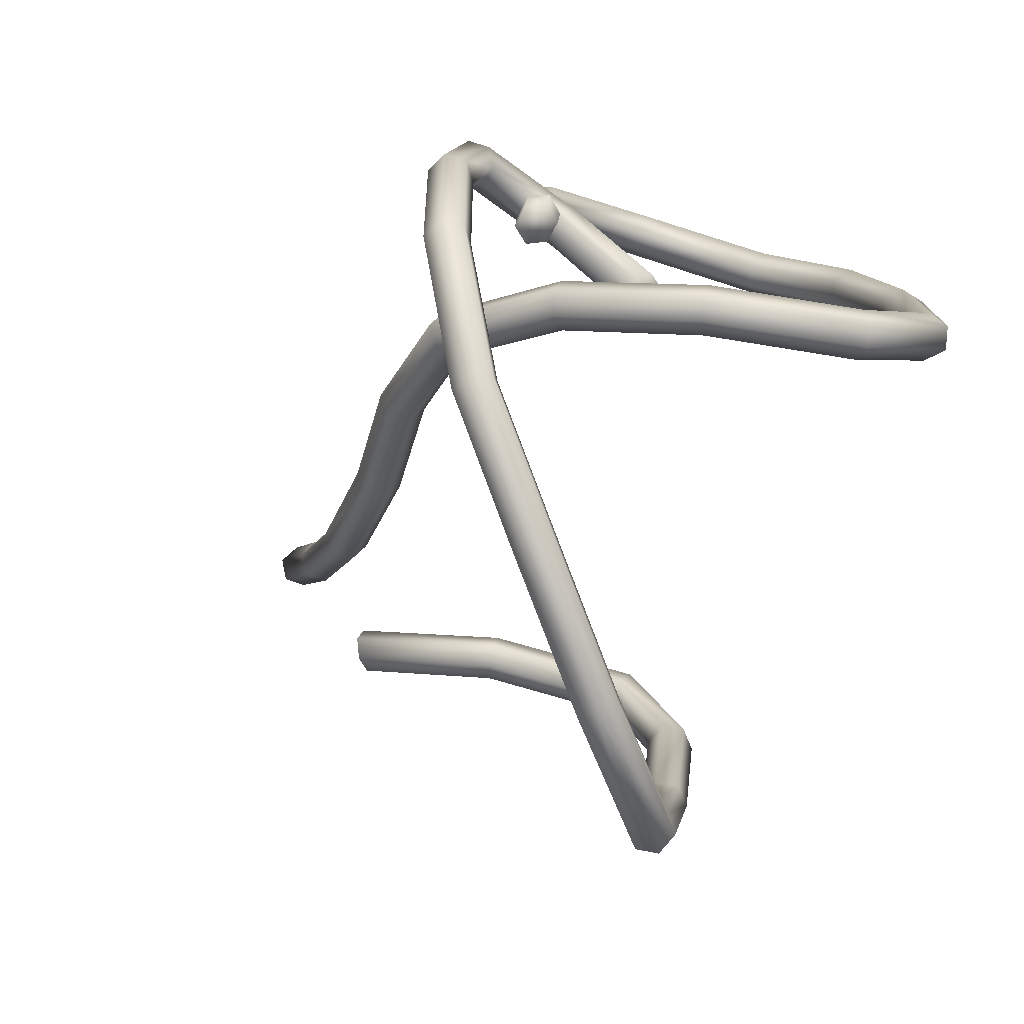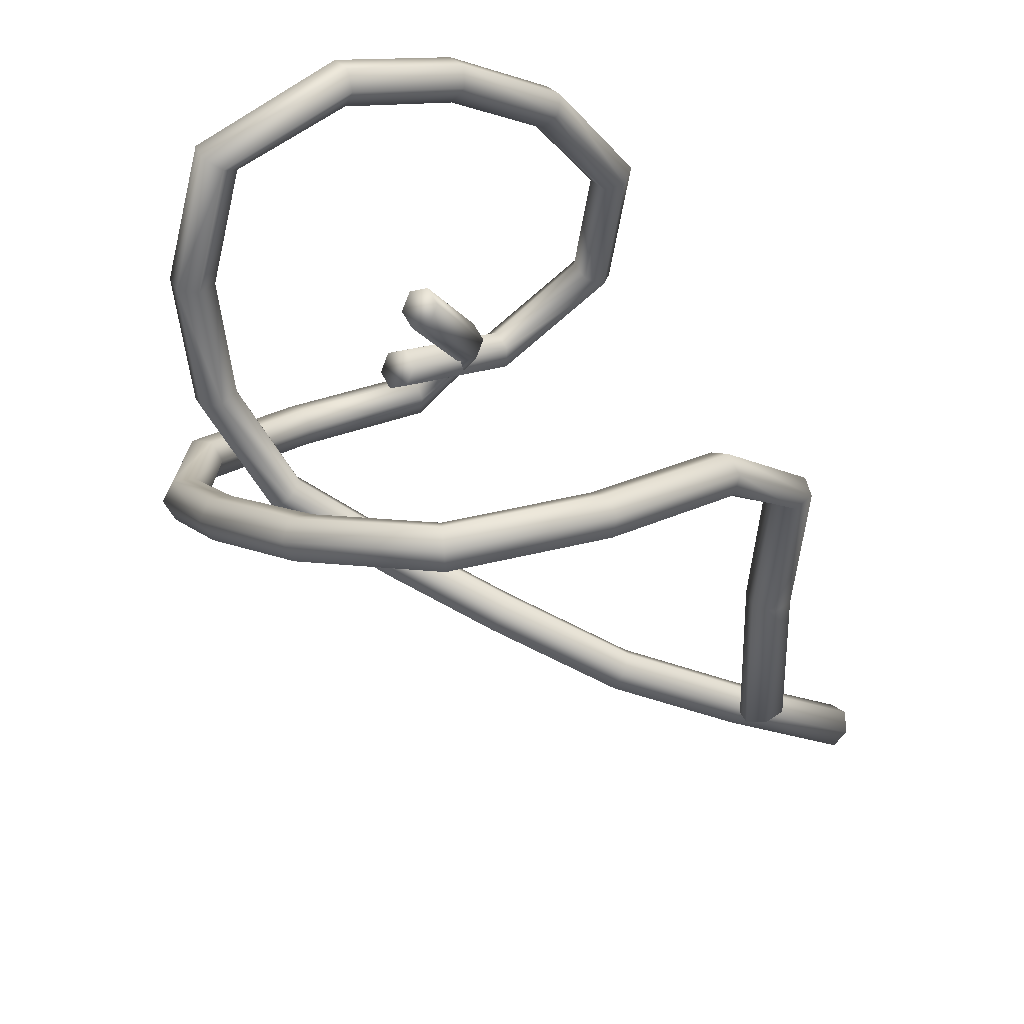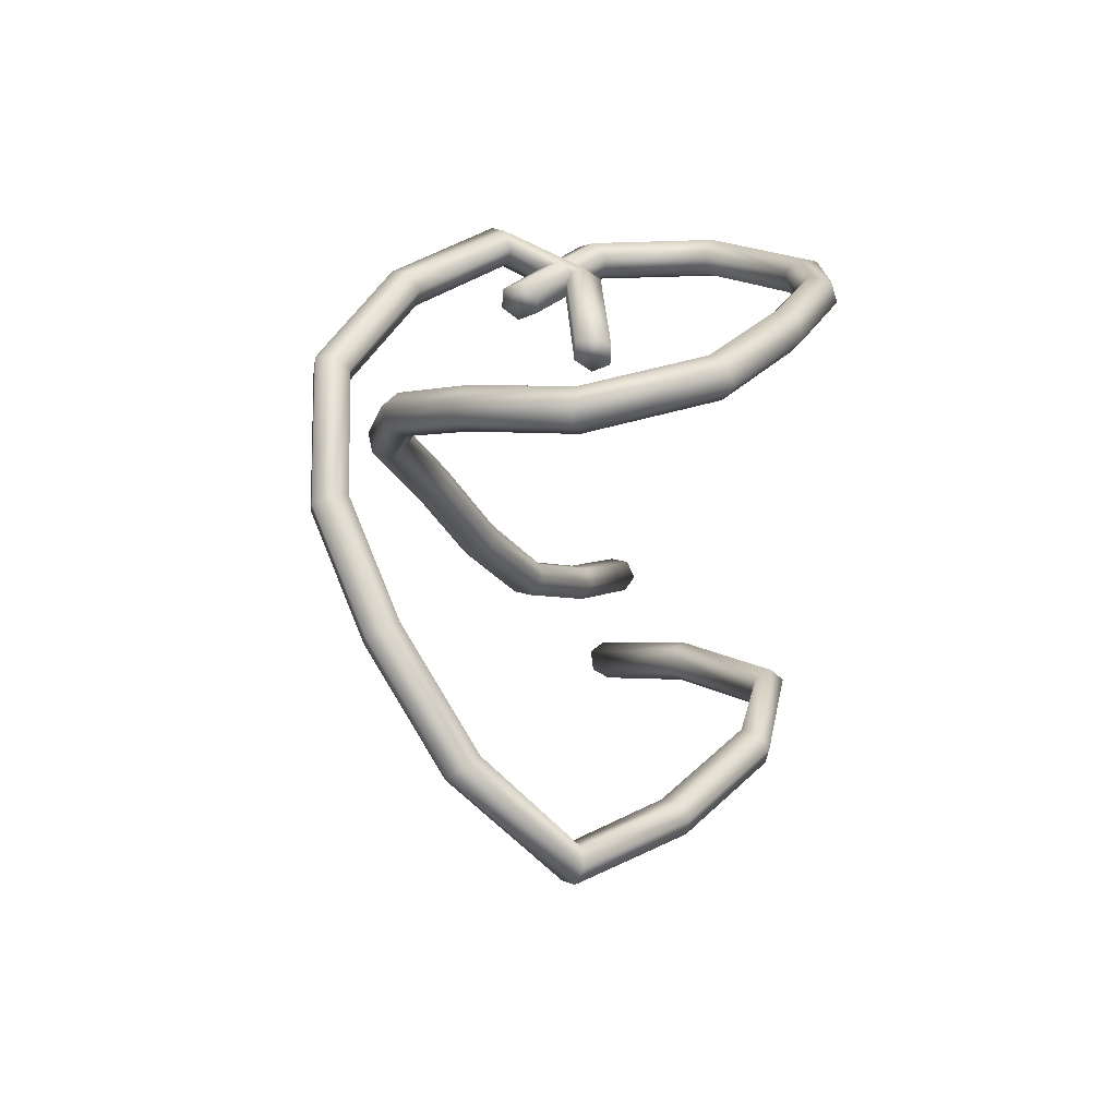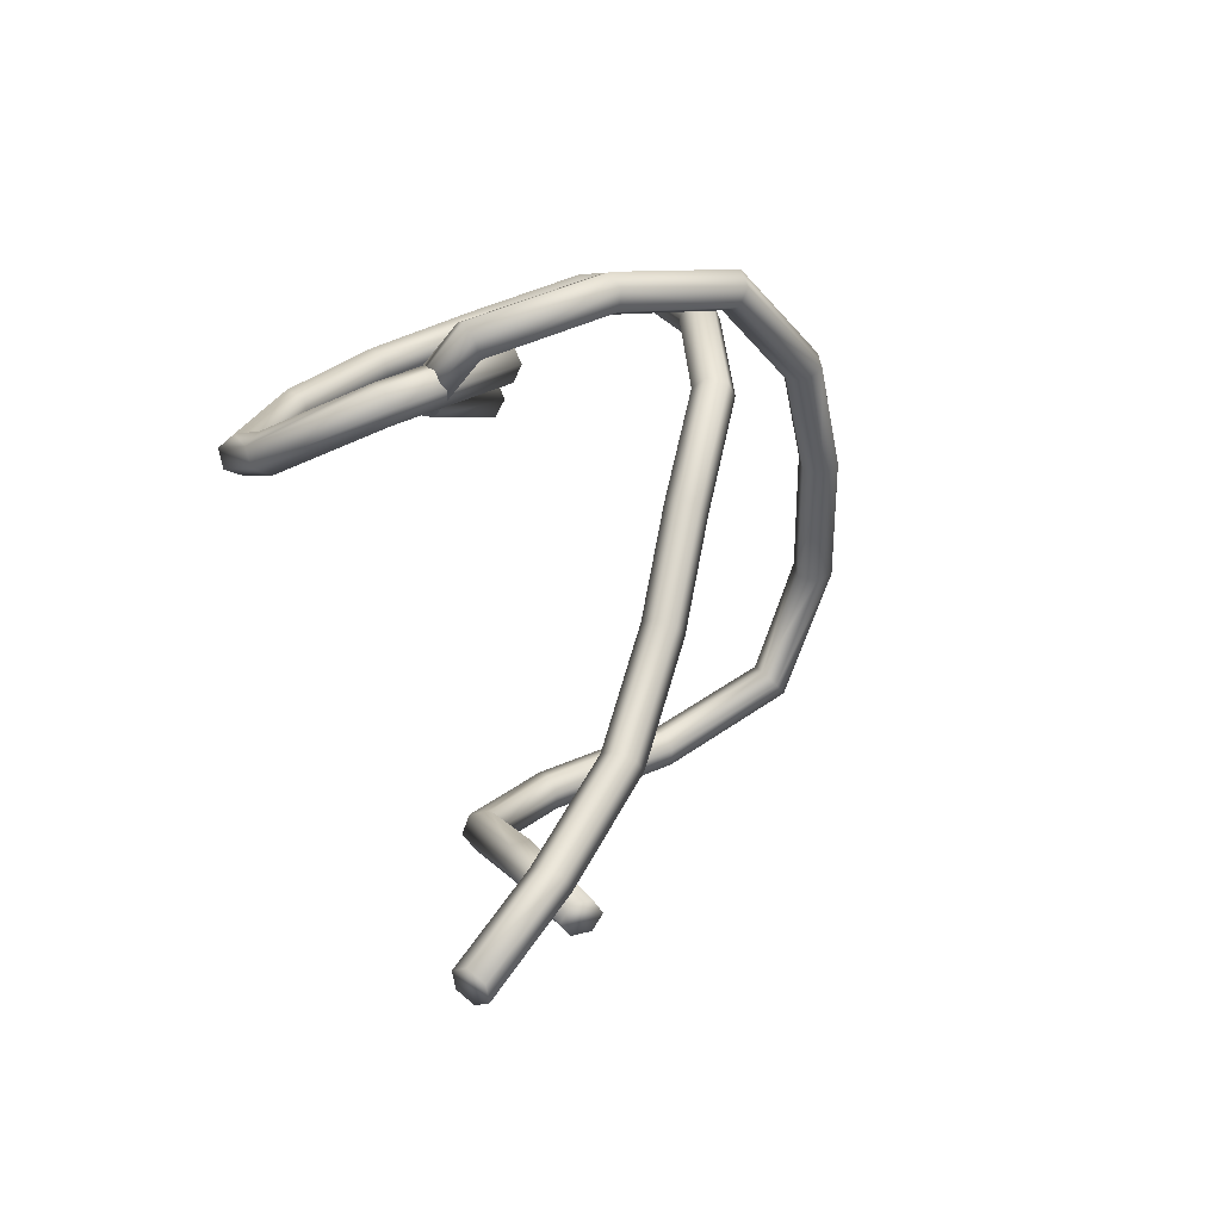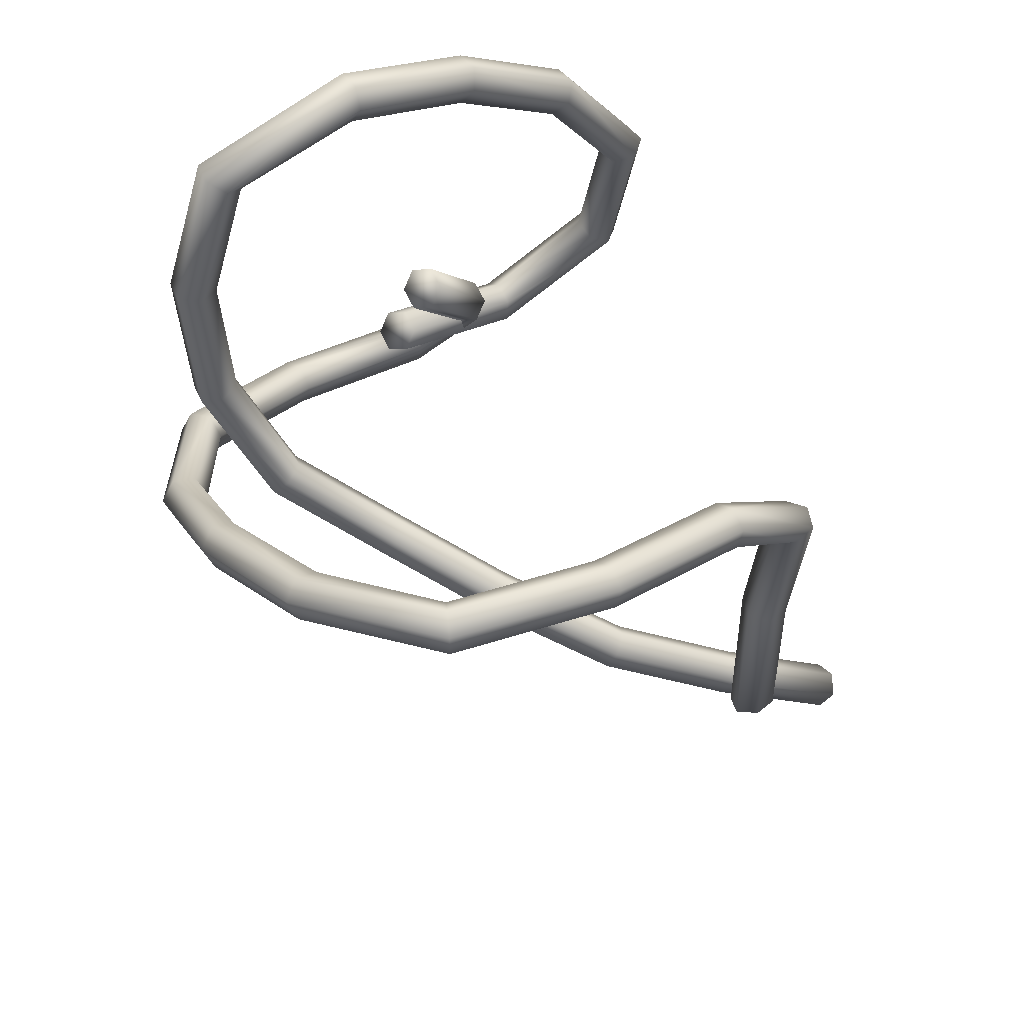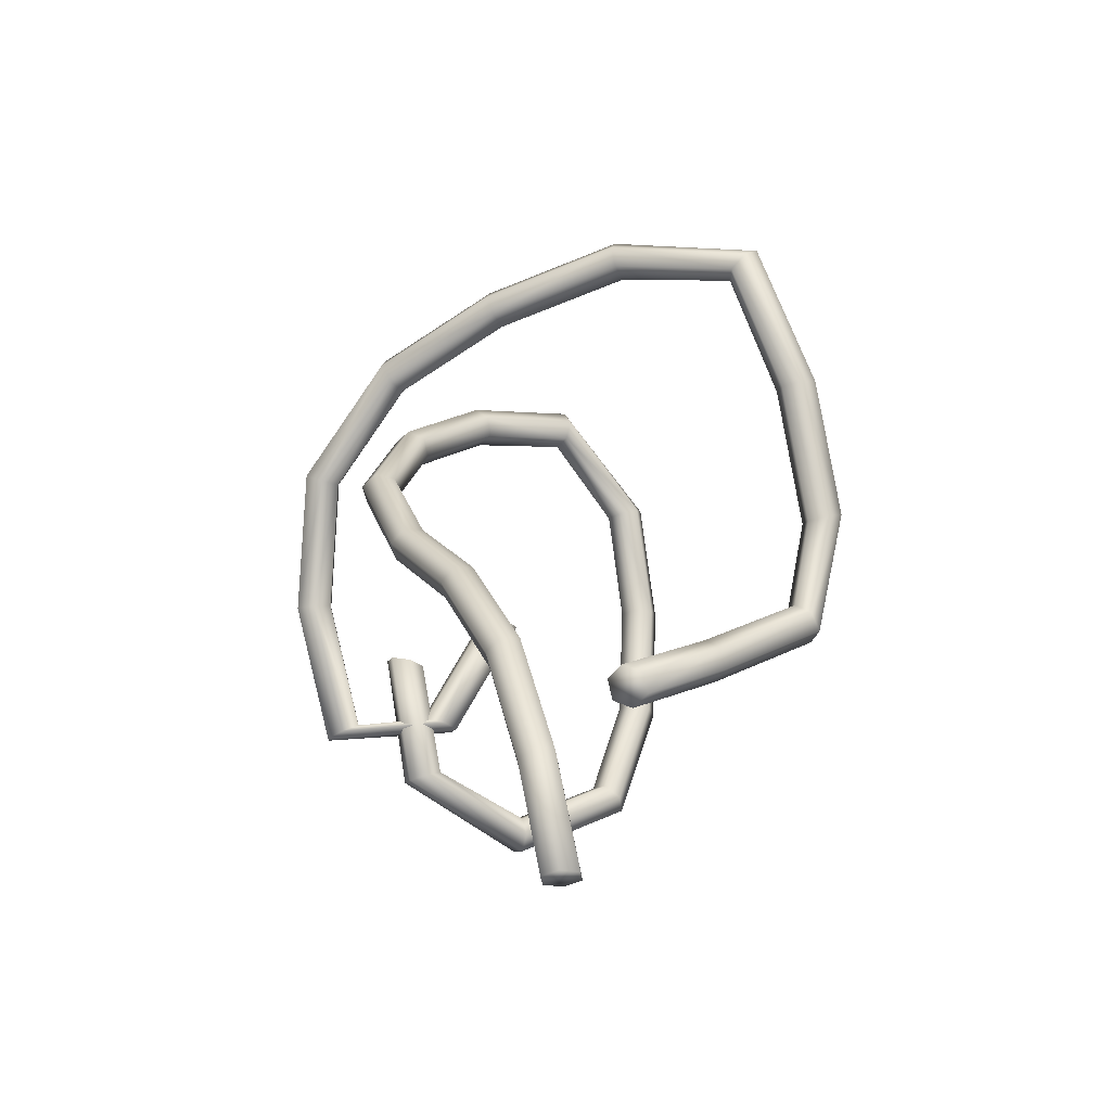
<metadata>
{"format":"obj","ext":"obj","renderer":"f3d","projection":"perspective","resolution":1024,"background":"white","views":[{"elev":-24.5,"azim":140.1,"up":"+Z"},{"elev":-64.1,"azim":-140.3,"up":"+Z"},{"elev":74.5,"azim":-175.0,"up":"+Y"},{"elev":-38.5,"azim":37.5,"up":"+Y"},{"elev":-53.4,"azim":-141.9,"up":"+Z"},{"elev":-66.3,"azim":151.2,"up":"+Y"}]}
</metadata>
<code>
o Cylinder.016_Cylinder.000
v -0.002335 -0.08517 0.4013
v 0.08107 0.0519 0.2753
v 0.1104 0.03593 0.2676
v -0.02509 -0.05968 0.3986
v 0.08081 0.07693 0.2987
v -0.001966 -0.03391 0.4469
v -0.02491 -0.03405 0.4214
v 0.02079 -0.0594 0.4496
v 0.1099 0.086 0.3144
v 0.0206 -0.08503 0.4268
v 0.1392 0.07003 0.3067
v 0.1395 0.045 0.2833
v -0.07944 -0.8501 0.0521
v -0.02804 -0.6561 -0.02795
v 0.003019 -0.6687 -0.02081
v 0.06303 -0.4578 -0.07979
v 0.1788 -0.2709 -0.06196
v 0.09348 -0.4717 -0.07246
v 0.2589 -0.1079 -0.01636
v 0.2907 0.09226 -0.01237
v 0.324 0.08916 -0.004691
v 0.254 0.2832 -0.03561
v 0.1689 0.4711 -0.07008
v 0.2845 0.2977 -0.02989
v -0.02049 0.57 -0.1046
v -0.2341 0.5519 -0.009387
v -0.008928 0.6022 -0.103
v -0.3401 0.4195 0.1256
v -0.3799 0.2424 0.2335
v -0.401 0.2606 0.2534
v -0.3708 0.05688 0.3437
v -0.2279 -0.08616 0.4586
v -0.391 0.06332 0.3707
v -0.06332 -0.8399 0.08056
v 0.0154 -0.6668 0.01109
v 0.1033 -0.4754 -0.03981
v 0.1872 -0.2775 -0.0294
v 0.2671 -0.1149 0.01617
v 0.3341 0.08917 0.02806
v 0.1751 0.4848 -0.03928
v 0.2931 0.3075 0.0018
v -0.004618 0.6174 -0.07256
v -0.222 0.5687 0.01792
v -0.3274 0.4368 0.1523
v -0.3887 0.2768 0.281
v -0.3797 0.08328 0.3962
v -0.2222 -0.06076 0.4809
v -0.07924 -0.8192 0.1028
v -0.003292 -0.6522 0.03585
v 0.08257 -0.4651 -0.01449
v 0.1654 -0.2697 -0.004151
v 0.3109 0.09227 0.05314
v 0.2448 -0.1081 0.04132
v 0.1567 0.4749 -0.01213
v 0.2712 0.3028 0.02776
v -0.01187 0.6003 -0.04373
v -0.1952 0.5563 0.03518
v -0.3554 0.2747 0.2887
v -0.2959 0.4299 0.1639
v -0.3482 0.09679 0.3947
v -0.207 -0.03185 0.4704
v -0.03436 -0.6396 0.0287
v -0.1113 -0.8088 0.09655
v 0.05212 -0.4512 -0.02182
v 0.1352 -0.2554 -0.01147
v 0.2777 0.09536 0.04545
v 0.2144 -0.09428 0.03394
v 0.2407 0.2882 0.02203
v 0.1321 0.4513 -0.01578
v -0.02343 0.5681 -0.04534
v -0.1804 0.5271 0.02515
v -0.3343 0.2565 0.2688
v -0.2771 0.4055 0.1488
v -0.328 0.09035 0.3678
v -0.1976 -0.02835 0.4376
v -0.04673 -0.6416 -0.003197
v -0.1274 -0.819 0.06809
v 0.1268 -0.2488 -0.04403
v 0.04235 -0.4475 -0.05447
v 0.2676 0.09535 0.0127
v 0.2062 -0.08725 0.001412
v 0.2321 0.2784 -0.009653
v 0.1259 0.4376 -0.04658
v -0.1925 0.5102 -0.002155
v -0.02774 0.5529 -0.07578
v -0.3465 0.2403 0.2412
v -0.2897 0.3882 0.1221
v -0.2033 -0.05375 0.4153
v -0.3393 0.07039 0.3423
v -0.1115 -0.8397 0.04587
v 0.1486 -0.2565 -0.06928
v 0.2284 -0.09405 -0.02374
v 0.1444 0.4475 -0.07373
v -0.2194 0.5227 -0.01942
v -0.3212 0.3951 0.1105
v -0.2185 -0.08266 0.4258
v 0.007567 -0.01824 0.3252
v 0.008047 0.1364 0.1667
v 0.03726 -0.008536 0.3393
v 0.008524 0.1614 0.1901
v 0.03773 0.01652 0.3627
v 0.008521 0.03186 0.372
v -0.02069 0.1768 0.1993
v -0.02117 0.02215 0.3578
v -0.05038 0.1671 0.1852
v -0.02164 -0.002898 0.3345
v -0.02164 0.1267 0.1526
v -0.0911 -0.6163 -0.1876
v -0.2019 -0.4307 -0.2066
v -0.0621 -0.6012 -0.1773
v -0.34 -0.1797 -0.4066
v -0.3437 -0.2822 -0.2759
v -0.3666 -0.3057 -0.2859
v -0.21 -0.06003 -0.5586
v -0.03712 0.08009 -0.6395
v -0.188 -0.05371 -0.5332
v 0.1452 0.1817 -0.5479
v 0.2678 0.1958 -0.3375
v 0.1265 0.1611 -0.5279
v 0.3956 0.2171 -0.1475
v 0.3957 0.1661 0.08339
v 0.3708 0.1956 -0.1375
v 0.3309 0.07427 0.2918
v 0.1682 -0.05985 0.4083
v 0.3094 0.0625 0.2679
v -0.1132 -0.6284 -0.1644
v -0.2239 -0.4553 -0.2158
v -0.3657 -0.1579 -0.4129
v -0.3934 -0.3131 -0.2658
v -0.2364 -0.03884 -0.5641
v -0.04496 0.08579 -0.6724
v 0.138 0.2152 -0.5493
v 0.2896 0.217 -0.3533
v 0.3903 0.2509 -0.1465
v 0.4222 0.1841 0.0955
v 0.1751 -0.0253 0.4561
v 0.324 0.1036 0.3081
v -0.2447 -0.4575 -0.1602
v -0.1064 -0.6254 -0.131
v -0.369 -0.1295 -0.394
v -0.3973 -0.2971 -0.2358
v -0.07786 0.1326 -0.6564
v -0.2407 -0.01133 -0.5441
v 0.1123 0.228 -0.5307
v 0.2842 0.2509 -0.3524
v 0.3863 0.2304 0.1053
v 0.3603 0.2633 -0.1355
v 0.1519 -0.003344 0.4435
v 0.2956 0.1212 0.3005
v -0.2227 -0.4329 -0.151
v -0.07738 -0.6103 -0.1207
v -0.3744 -0.2736 -0.2258
v -0.07001 0.1269 -0.6235
v -0.2187 -0.005015 -0.5186
v 0.2352 0.2423 -0.32
v 0.09368 0.2074 -0.5106
v 0.3598 0.2123 0.09317
v 0.3356 0.2418 -0.1254
v 0.1369 -0.009637 0.4134
v 0.2741 0.1094 0.2766
v -0.2013 -0.4195 -0.1742
v -0.05524 -0.5982 -0.1439
v -0.3476 -0.2661 -0.2459
v -0.3467 -0.1229 -0.3688
v -0.04964 0.1006 -0.6151
v -0.1923 -0.0262 -0.5132
v 0.2406 0.2084 -0.3208
v 0.1008 0.1739 -0.5092
v 0.3645 0.1802 0.08223
v 0.3408 0.2079 -0.1264
v 0.281 0.08007 0.2603
v -0.3211 -0.1447 -0.3625
v 0.145 -0.03789 0.3958
v -0.2453 -0.4687 -0.1926
v -0.3177 -0.1731 -0.3814
v -0.06533 0.112 -0.6808
v 0.257 0.2635 -0.3358
v 0.4175 0.2162 0.1064
v 0.1832 -0.05355 0.4384
v -0.05085 0.142 0.1618
f 1 2 3
f 4 5 2
f 6 5 7
f 8 9 6
f 10 11 8
f 10 3 12
f 13 14 15
f 16 17 18
f 19 20 21
f 22 23 24
f 25 26 27
f 28 29 30
f 31 32 33
f 34 15 35
f 36 17 37
f 38 21 39
f 24 40 41
f 42 26 43
f 44 30 45
f 46 32 47
f 48 35 49
f 50 37 51
f 38 52 53
f 41 54 55
f 56 43 57
f 44 58 59
f 60 47 61
f 48 62 63
f 64 51 65
f 53 66 67
f 68 54 69
f 70 57 71
f 59 72 73
f 74 61 75
f 63 76 77
f 64 78 79
f 67 80 81
f 82 69 83
f 70 84 85
f 73 86 87
f 74 88 89
f 77 14 90
f 79 91 16
f 92 80 20
f 22 83 93
f 85 94 25
f 95 86 29
f 89 96 31
f 14 79 16
f 76 64 79
f 62 50 64
f 35 50 49
f 15 36 35
f 14 18 15
f 78 92 91
f 65 81 78
f 51 67 65
f 51 38 53
f 37 19 38
f 17 92 19
f 80 22 20
f 80 68 82
f 66 55 68
f 52 41 55
f 21 41 39
f 20 24 21
f 93 85 25
f 83 70 85
f 54 70 69
f 40 56 54
f 23 42 40
f 23 25 27
f 84 95 94
f 71 87 84
f 71 59 73
f 57 44 59
f 43 28 44
f 94 28 26
f 29 89 31
f 86 74 89
f 58 74 72
f 45 60 58
f 30 46 45
f 30 31 33
f 32 1 10
f 47 10 8
f 47 6 61
f 61 7 75
f 75 4 88
f 96 4 1
f 97 98 99
f 99 100 101
f 100 102 101
f 103 104 102
f 105 106 104
f 106 107 97
f 108 109 110
f 111 112 113
f 114 115 116
f 117 118 119
f 120 121 122
f 123 124 125
f 126 127 108
f 128 113 129
f 130 131 114
f 132 133 117
f 134 135 120
f 136 123 137
f 138 126 139
f 140 129 141
f 142 130 143
f 144 145 132
f 146 134 147
f 148 137 149
f 150 139 151
f 152 140 141
f 153 143 154
f 155 144 156
f 157 147 158
f 159 149 160
f 161 151 162
f 163 164 152
f 165 154 166
f 167 156 168
f 169 158 170
f 171 159 160
f 110 161 162
f 112 172 163
f 116 165 166
f 118 168 119
f 122 169 170
f 125 173 171
f 112 161 109
f 163 150 161
f 152 138 150
f 138 129 174
f 174 113 127
f 127 112 109
f 175 166 172
f 166 164 172
f 154 140 164
f 143 128 140
f 128 114 111
f 111 116 175
f 119 165 115
f 165 156 153
f 153 144 142
f 142 132 176
f 132 131 176
f 117 115 131
f 118 170 167
f 167 158 155
f 155 147 177
f 147 145 177
f 134 133 145
f 120 118 133
f 125 169 121
f 169 160 157
f 157 149 146
f 146 137 178
f 137 135 178
f 123 121 135
f 106 124 179
f 104 179 136
f 148 104 136
f 159 102 148
f 99 159 173
f 97 173 124
f 2 11 12
f 13 48 90
f 180 103 98
f 151 139 108
f 1 4 2
f 4 7 5
f 6 9 5
f 8 11 9
f 10 12 11
f 10 1 3
f 13 90 14
f 16 91 17
f 19 92 20
f 22 93 23
f 25 94 26
f 28 95 29
f 31 96 32
f 34 13 15
f 36 18 17
f 38 19 21
f 24 23 40
f 42 27 26
f 44 28 30
f 46 33 32
f 48 34 35
f 50 36 37
f 38 39 52
f 41 40 54
f 56 42 43
f 44 45 58
f 60 46 47
f 48 49 62
f 64 50 51
f 53 52 66
f 68 55 54
f 70 56 57
f 59 58 72
f 74 60 61
f 63 62 76
f 64 65 78
f 67 66 80
f 82 68 69
f 70 71 84
f 73 72 86
f 74 75 88
f 77 76 14
f 79 78 91
f 92 81 80
f 22 82 83
f 85 84 94
f 95 87 86
f 89 88 96
f 14 76 79
f 76 62 64
f 62 49 50
f 35 36 50
f 15 18 36
f 14 16 18
f 78 81 92
f 65 67 81
f 51 53 67
f 51 37 38
f 37 17 19
f 17 91 92
f 80 82 22
f 80 66 68
f 66 52 55
f 52 39 41
f 21 24 41
f 20 22 24
f 93 83 85
f 83 69 70
f 54 56 70
f 40 42 56
f 23 27 42
f 23 93 25
f 84 87 95
f 71 73 87
f 71 57 59
f 57 43 44
f 43 26 28
f 94 95 28
f 29 86 89
f 86 72 74
f 58 60 74
f 45 46 60
f 30 33 46
f 30 29 31
f 32 96 1
f 47 32 10
f 47 8 6
f 61 6 7
f 75 7 4
f 96 88 4
f 97 107 98
f 99 98 100
f 100 103 102
f 103 105 104
f 105 180 106
f 106 180 107
f 108 127 109
f 111 175 112
f 114 131 115
f 117 133 118
f 120 135 121
f 123 179 124
f 126 174 127
f 128 111 113
f 130 176 131
f 132 145 133
f 134 178 135
f 136 179 123
f 138 174 126
f 140 128 129
f 142 176 130
f 144 177 145
f 146 178 134
f 148 136 137
f 150 138 139
f 152 164 140
f 153 142 143
f 155 177 144
f 157 146 147
f 159 148 149
f 161 150 151
f 163 172 164
f 165 153 154
f 167 155 156
f 169 157 158
f 171 173 159
f 110 109 161
f 112 175 172
f 116 115 165
f 118 167 168
f 122 121 169
f 125 124 173
f 112 163 161
f 163 152 150
f 152 141 138
f 138 141 129
f 174 129 113
f 127 113 112
f 175 116 166
f 166 154 164
f 154 143 140
f 143 130 128
f 128 130 114
f 111 114 116
f 119 168 165
f 165 168 156
f 153 156 144
f 142 144 132
f 132 117 131
f 117 119 115
f 118 122 170
f 167 170 158
f 155 158 147
f 147 134 145
f 134 120 133
f 120 122 118
f 125 171 169
f 169 171 160
f 157 160 149
f 146 149 137
f 137 123 135
f 123 125 121
f 106 97 124
f 104 106 179
f 148 102 104
f 159 101 102
f 99 101 159
f 97 99 173
f 12 3 2
f 2 5 9
f 9 11 2
f 77 90 48
f 13 34 48
f 48 63 77
f 98 107 180
f 180 105 103
f 103 100 98
f 108 110 162
f 162 151 108
f 139 126 108

</code>
